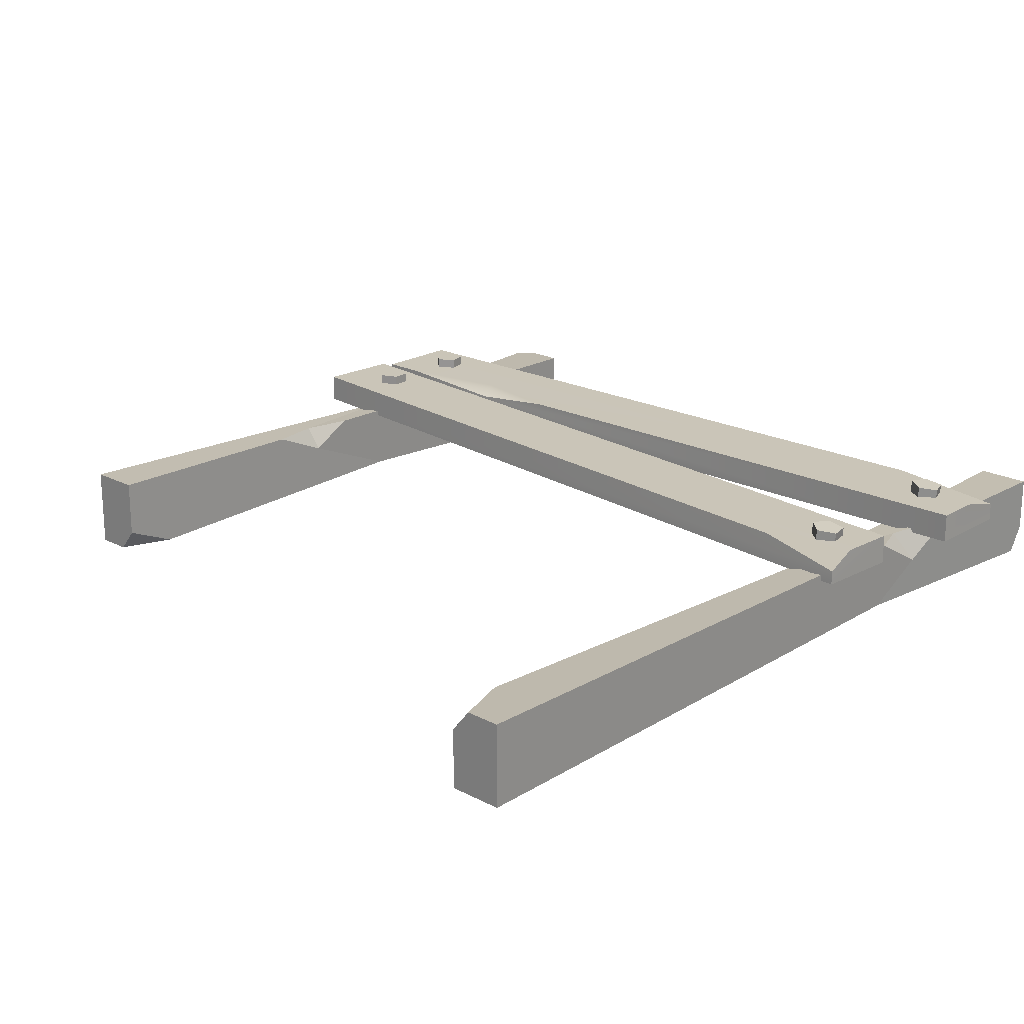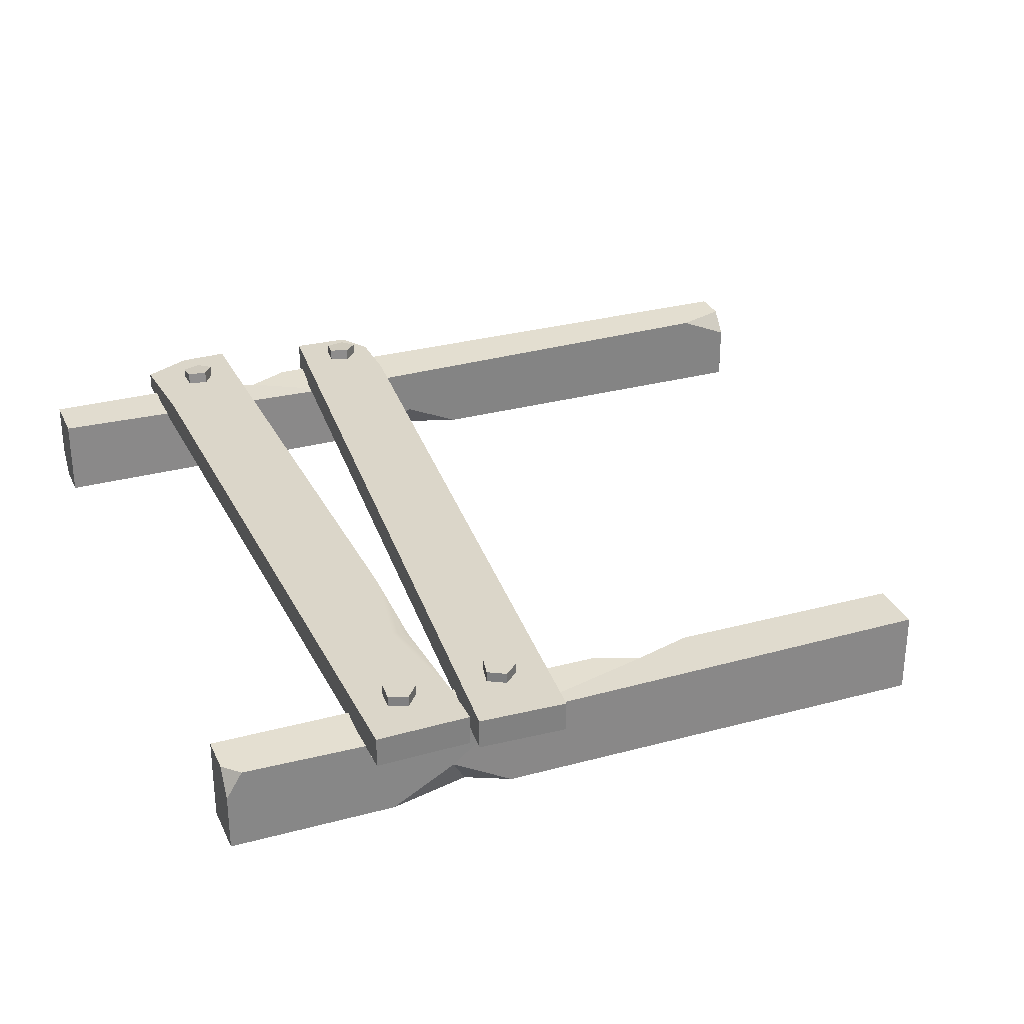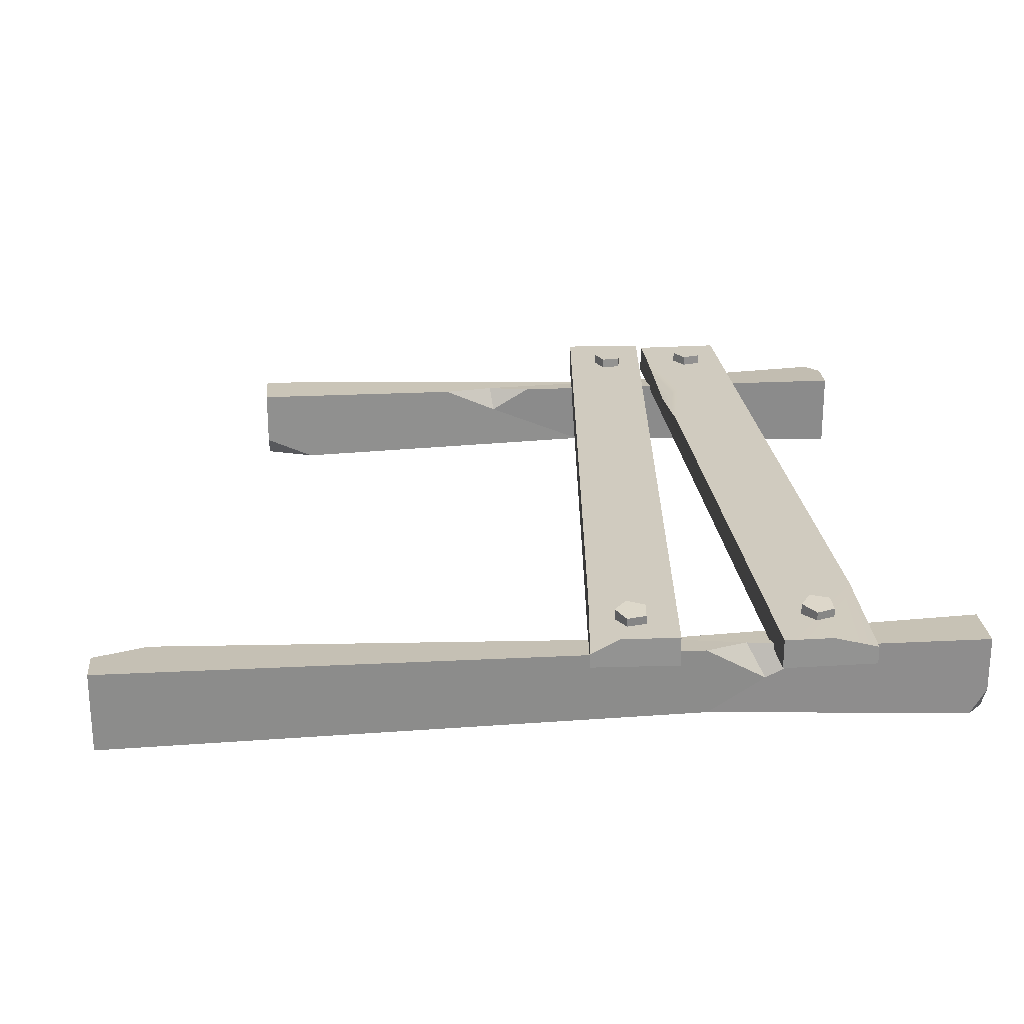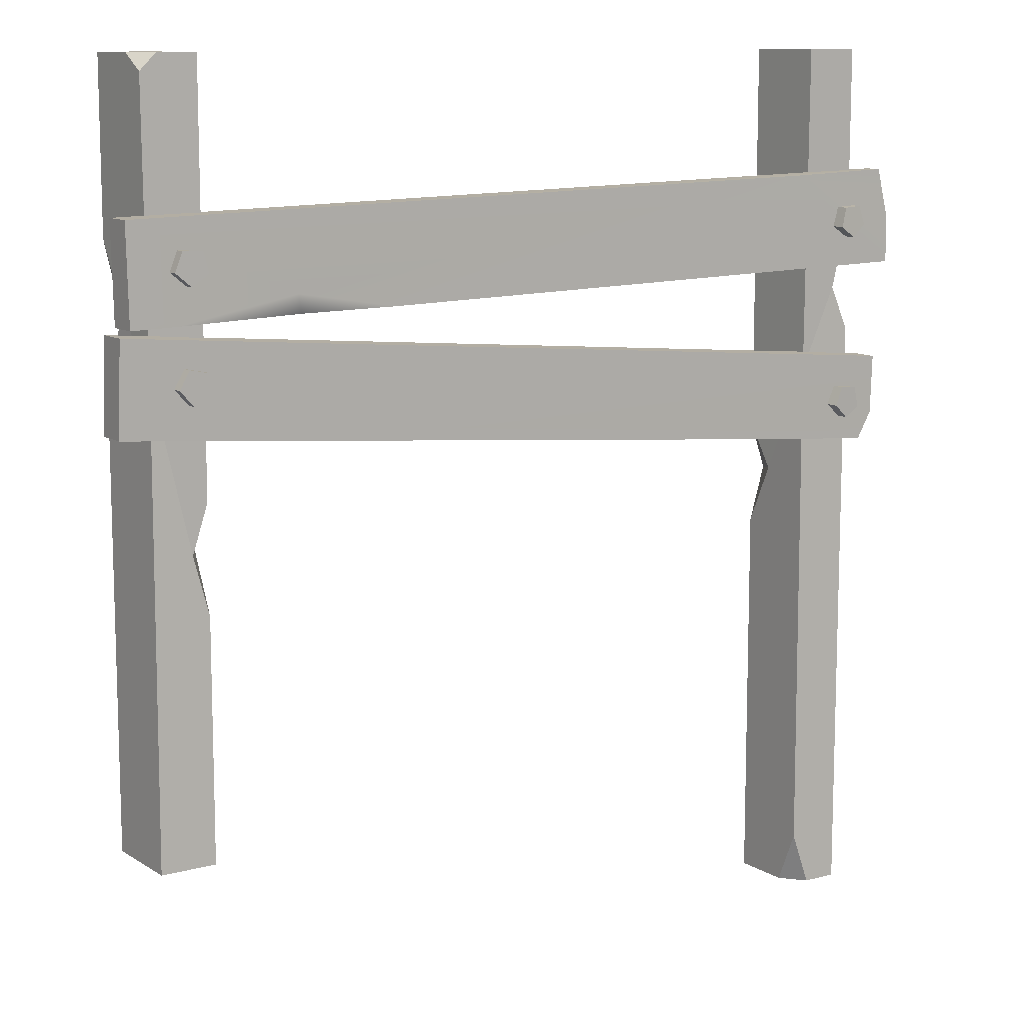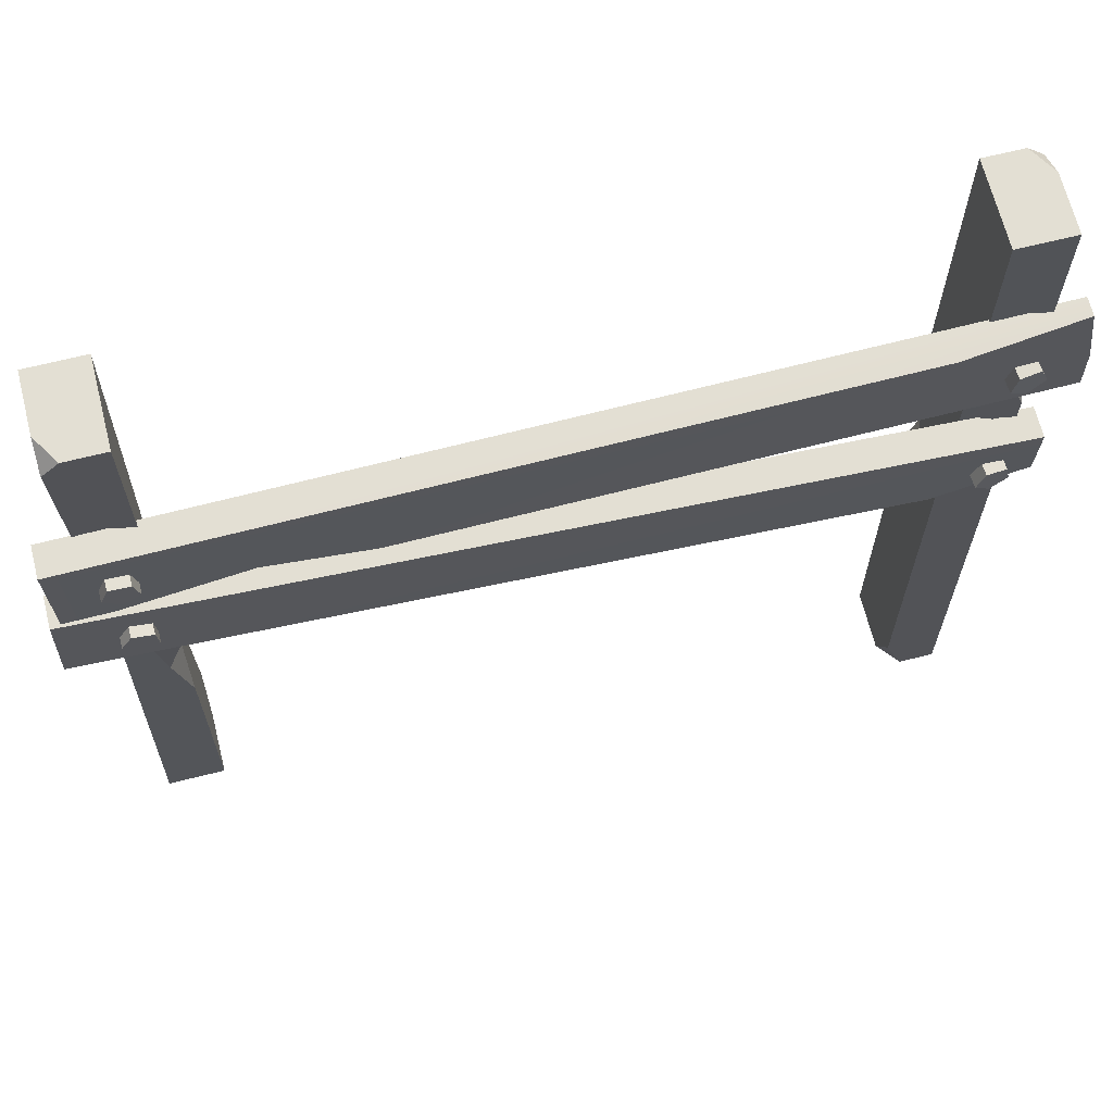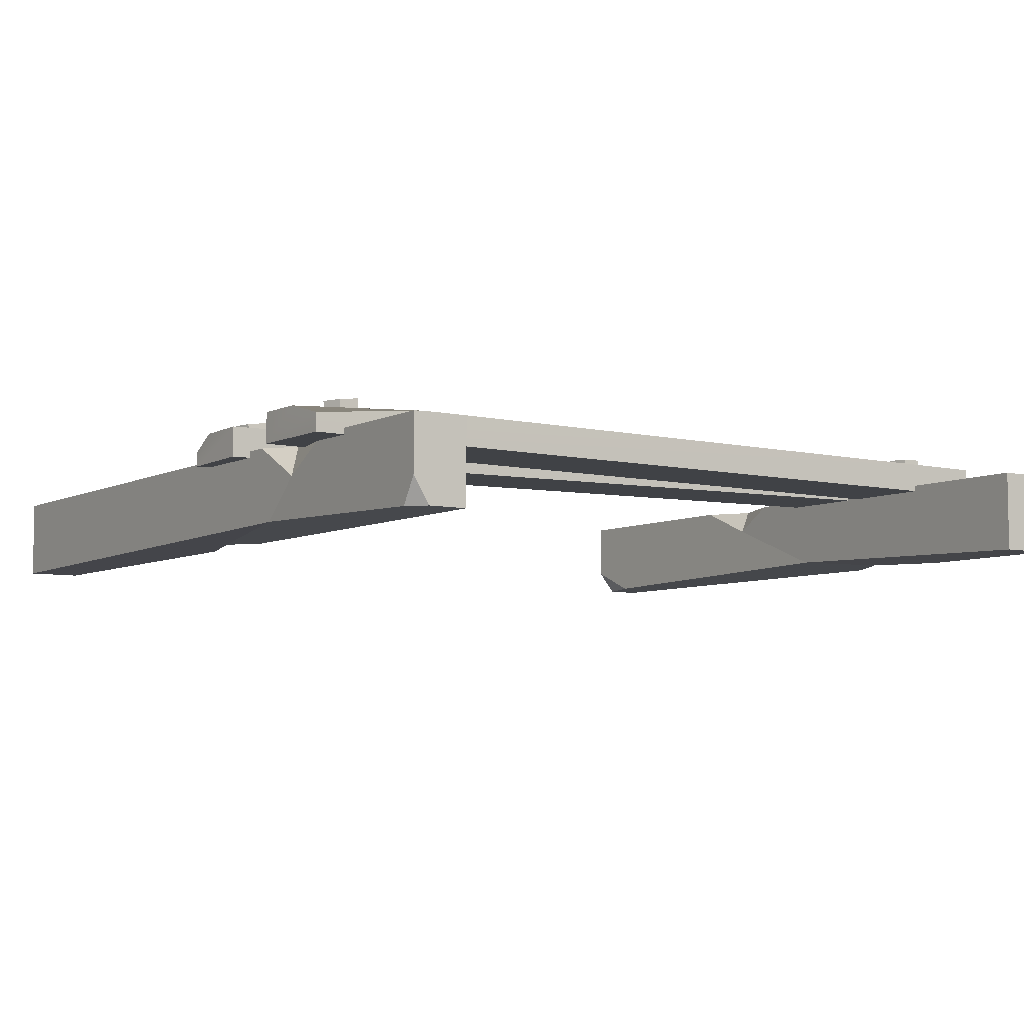
<metadata>
{"format":"obj","ext":"obj","renderer":"f3d","projection":"perspective","resolution":1024,"background":"white","views":[{"elev":20.4,"azim":43.7,"up":"+Z"},{"elev":30.0,"azim":-111.5,"up":"+Z"},{"elev":23.7,"azim":85.1,"up":"+Z"},{"elev":10.9,"azim":-33.9,"up":"+Y"},{"elev":66.9,"azim":-14.1,"up":"+Y"},{"elev":-6.4,"azim":145.8,"up":"+Z"}]}
</metadata>
<code>
v -54.65 -39.7 3.162
v -47.09 -39.7 3.162
v -54.65 61.04 -0.4634
v -47.09 61.04 3.162
v -54.65 61.04 -8.245
v -47.09 61.04 -8.245
v -54.65 -39.7 -8.245
v -47.09 -39.7 -5.025
v -52.4 61.04 3.162
v -54.65 58.84 3.162
v -49.75 -39.7 -8.245
v -47.09 -32.28 -8.245
v -47.09 -7.567 3.162
v -47.09 6.699 3.162
v -49.1 0.1957 2.887
v -47.27 0.6925 -0.4958
v -54.65 38.5 -8.245
v -54.65 21.61 -8.245
v -52.25 27.54 -7.97
v -54.47 29.89 -3.629
v -48.01 15.83 -6.865
v -53.73 22.19 1.779
v 53.65 13.65 5.65
v 50.91 13.91 5.984
v 49.81 11.37 6.166
v 51.85 9.537 5.945
v 54.23 10.94 5.625
v 53.81 13.58 7.73
v 51.08 13.85 8.064
v 49.97 11.31 8.245
v 52.02 9.472 8.025
v 54.4 10.88 7.704
v 52.26 11.82 7.954
v 55.77 -61.04 -8.245
v 48.21 -61.04 -8.245
v 55.77 61.04 -4.623
v 48.21 61.04 -8.245
v 55.77 61.04 3.162
v 48.21 61.04 3.162
v 55.77 -61.04 3.162
v 48.21 -61.04 -0.05814
v 53.52 61.04 -8.245
v 55.77 58.84 -8.245
v 50.87 -61.04 3.162
v 48.21 -53.62 3.162
v 48.21 -7.567 -8.245
v 48.21 6.699 -8.245
v 50.22 0.1957 -7.97
v 48.39 0.6925 -4.588
v 55.77 38.5 3.162
v 55.77 21.61 3.162
v 53.37 27.54 2.887
v 55.58 29.89 -1.455
v 49.12 15.83 1.779
v 54.85 22.19 -6.865
v -48.72 23.35 5.835
v -51.42 23.91 5.835
v -52.79 21.52 5.835
v -50.94 19.47 5.835
v -48.42 20.6 5.835
v -48.72 23.35 7.931
v -51.42 23.91 7.931
v -52.79 21.52 7.931
v -50.94 19.47 7.931
v -48.42 20.6 7.931
v -50.46 21.77 7.931
v -60.12 15.95 2.323
v 57.75 5.52 2.323
v -60.12 15.95 6.486
v 57.75 5.52 4.319
v -59.69 28.1 6.486
v 58.19 17.68 6.486
v -59.69 28.1 2.323
v 58.19 17.68 2.323
v 45.11 6.729 6.486
v 57.9 9.562 6.486
v -49.23 37.89 5.835
v -51.99 38.06 5.835
v -53 35.49 5.835
v -50.87 33.74 5.835
v -48.54 35.22 5.835
v -49.23 37.89 7.931
v -51.99 38.06 7.931
v -53 35.49 7.931
v -50.87 33.74 7.931
v -48.54 35.22 7.931
v -50.73 36.08 7.931
v -58.32 28.86 2.323
v 60.12 31.2 2.323
v -58.32 28.86 6.486
v 60.12 31.2 6.486
v -58.6 41.88 6.486
v 59.85 44.22 4.821
v -58.6 41.88 2.323
v 59.85 44.22 2.323
v 43.68 43.87 6.486
v 59.98 37.97 6.486
v -21.86 29.64 6.486
v -34.67 29.36 5.216
v -52.03 28.99 6.486
v -35.71 31.99 6.486
v 53.6 39.41 5.65
v 50.86 39.28 5.984
v 50.13 36.61 6.166
v 52.42 35.09 5.945
v 54.57 36.82 5.625
v 53.78 39.37 7.73
v 51.04 39.24 8.064
v 50.31 36.57 8.245
v 52.6 35.05 8.025
v 54.74 36.78 7.704
v 52.49 37.4 7.954
f 1 2 13 15 22
f 5 6 21 19 17
f 7 11 8 2 1
f 16 21 6 4 14
f 7 1 22 20 18
f 10 9 3
f 3 9 4 6 5
f 11 12 8
f 16 15 13
f 14 15 16
f 18 20 19
f 19 20 17
f 2 8 12 21 16 13
f 19 21 12 11 7 18
f 22 15 14 4 9 10
f 20 22 10 3 5 17
f 23 24 29 28
f 24 25 30 29
f 25 26 31 30
f 26 27 32 31
f 27 23 28 32
f 28 29 33
f 29 30 33
f 30 31 33
f 31 32 33
f 32 28 33
f 34 35 46 48 55
f 38 39 54 52 50
f 40 44 41 35 34
f 49 54 39 37 47
f 40 34 55 53 51
f 43 42 36
f 36 42 37 39 38
f 44 45 41
f 49 48 46
f 47 48 49
f 51 53 52
f 52 53 50
f 35 41 45 54 49 46
f 52 54 45 44 40 51
f 55 48 47 37 42 43
f 53 55 43 36 38 50
f 56 57 62 61
f 57 58 63 62
f 58 59 64 63
f 59 60 65 64
f 60 56 61 65
f 61 62 66
f 62 63 66
f 63 64 66
f 64 65 66
f 65 61 66
f 67 68 70 75 69
f 69 75 76 72 71
f 71 72 74 73
f 73 74 68 67
f 68 74 72 76 70
f 73 67 69 71
f 76 75 70
f 77 78 83 82
f 78 79 84 83
f 79 80 85 84
f 80 81 86 85
f 81 77 82 86
f 82 83 87
f 83 84 87
f 84 85 87
f 85 86 87
f 86 82 87
f 96 97 93
f 94 95 89 88
f 94 88 90 92
f 99 101 100
f 89 95 93 97 91
f 92 96 93 95 94
f 96 101 98 91 97
f 88 89 99
f 98 101 99
f 90 100 101 92
f 92 101 96
f 99 89 91 98
f 88 99 100 90
f 102 103 108 107
f 103 104 109 108
f 104 105 110 109
f 105 106 111 110
f 106 102 107 111
f 107 108 112
f 108 109 112
f 109 110 112
f 110 111 112
f 111 107 112

</code>
